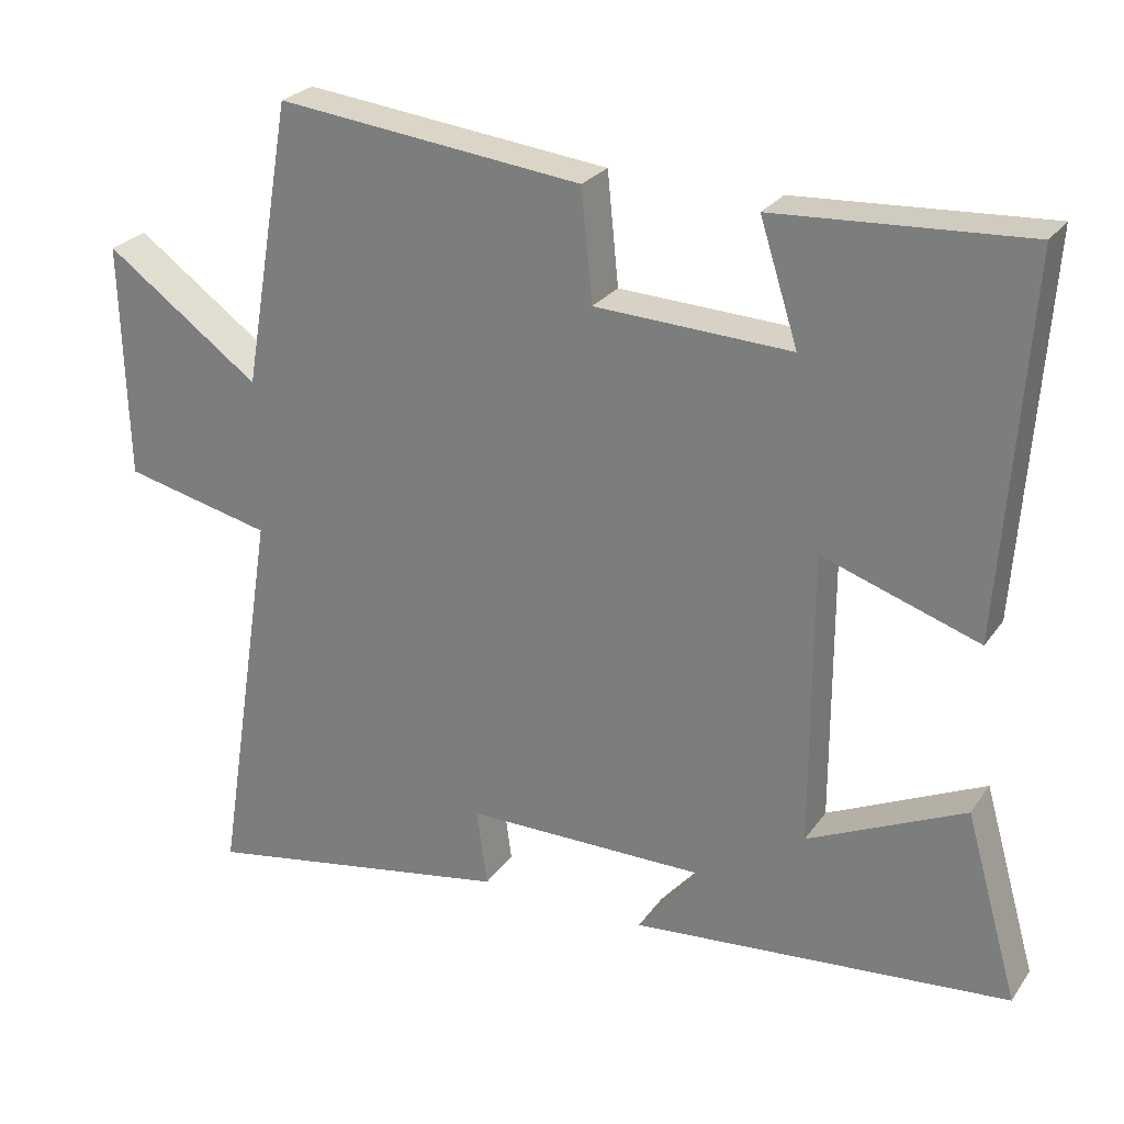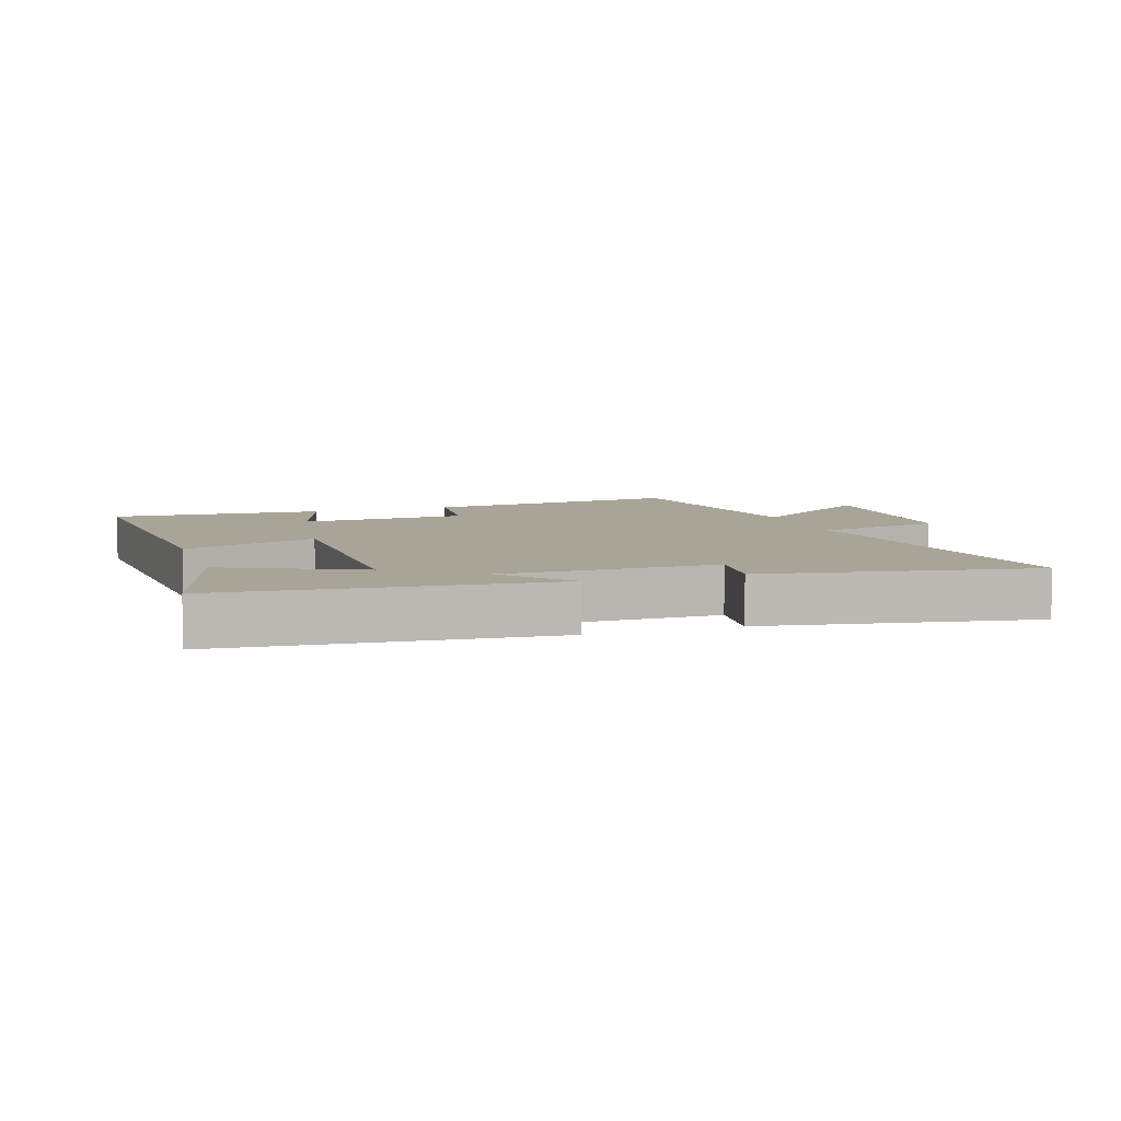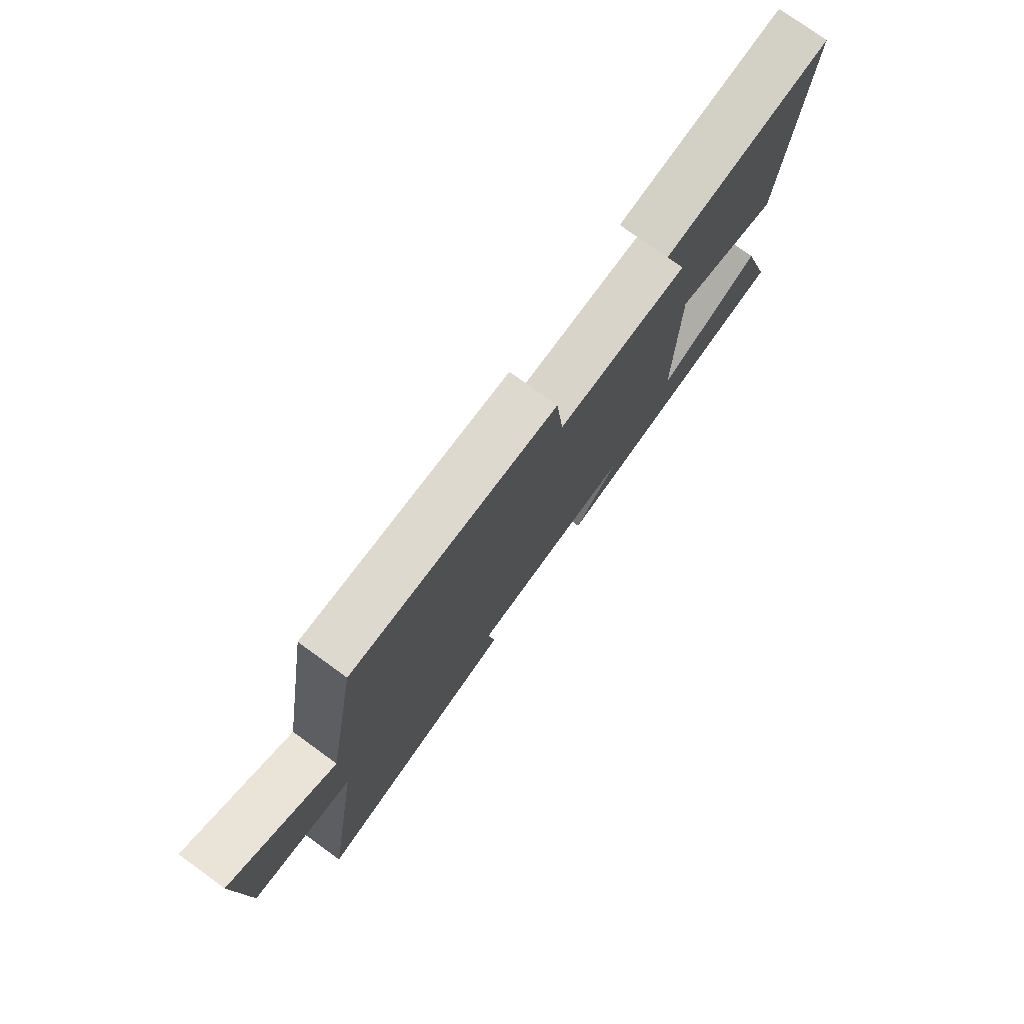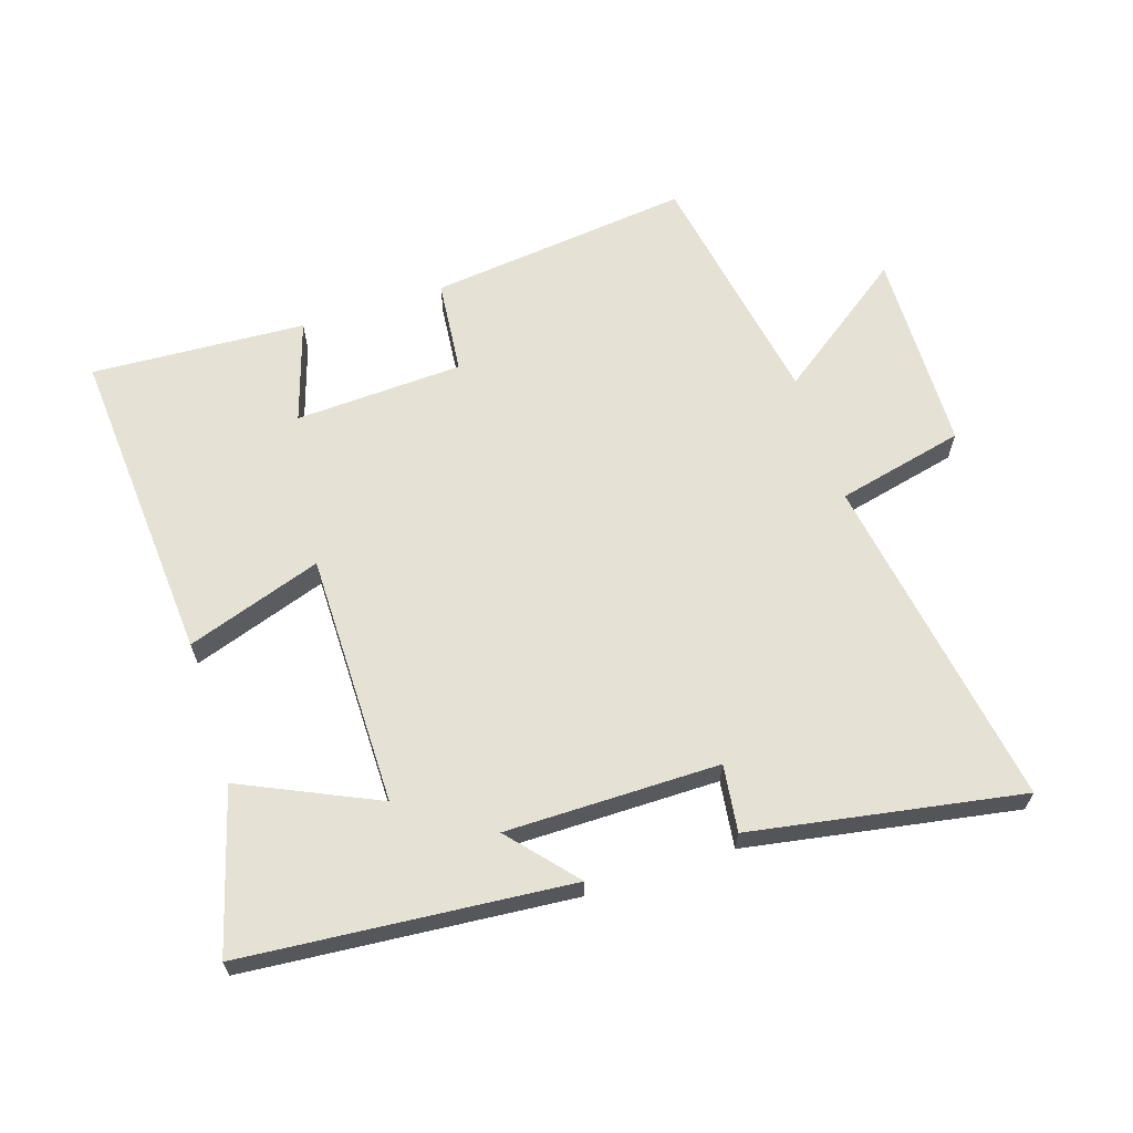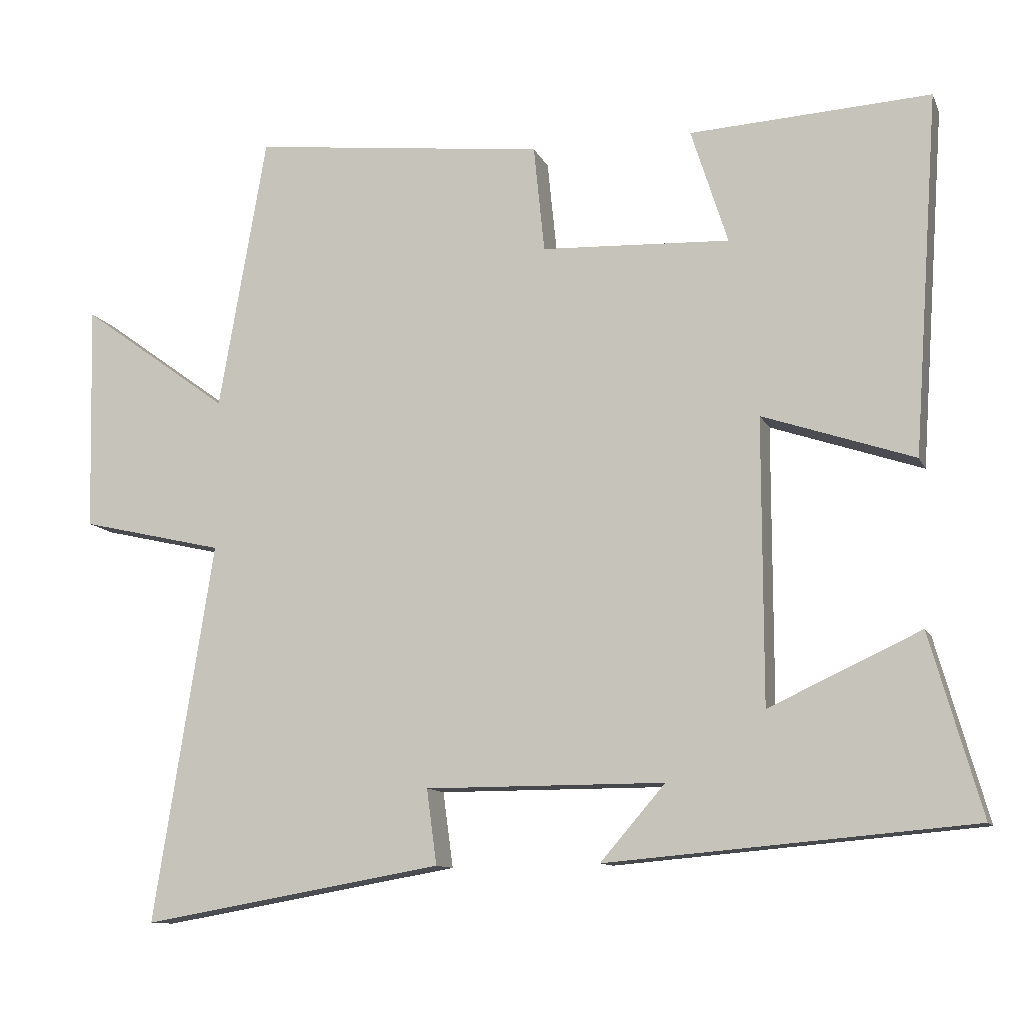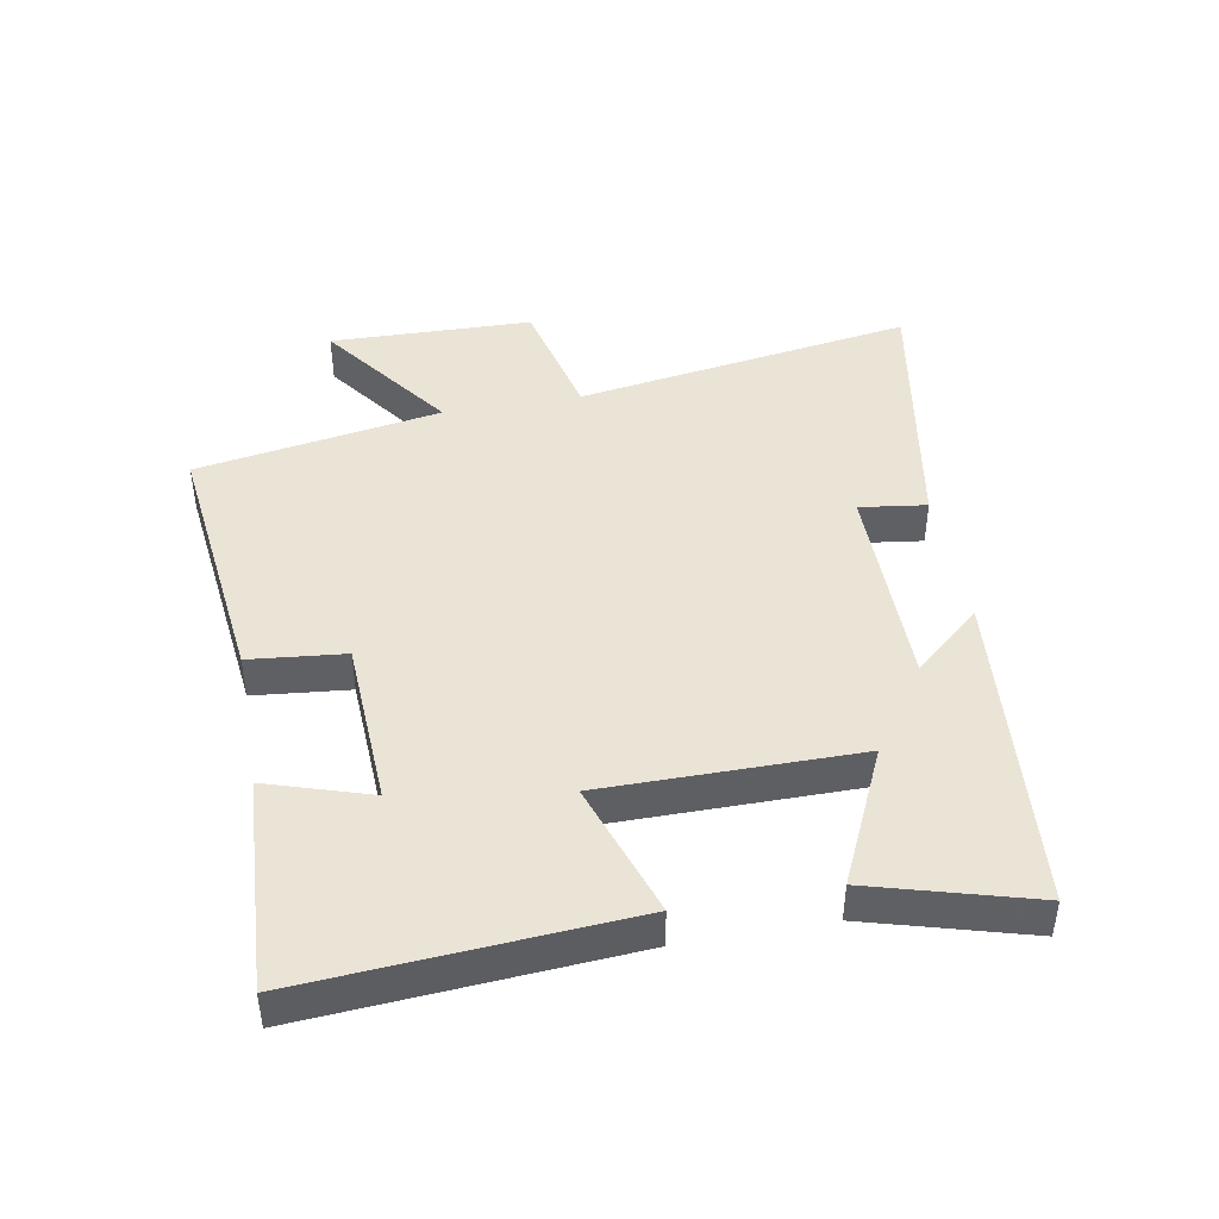
<metadata>
{"format":"obj","ext":"obj","renderer":"f3d","projection":"perspective","resolution":1024,"background":"white","views":[{"elev":25.9,"azim":27.1,"up":"+Z"},{"elev":7.0,"azim":161.7,"up":"+Y"},{"elev":77.4,"azim":-54.1,"up":"+Z"},{"elev":64.1,"azim":162.0,"up":"+Y"},{"elev":-11.1,"azim":17.0,"up":"+Z"},{"elev":43.9,"azim":79.7,"up":"+Y"}]}
</metadata>
<code>
v -0.583 0.07 -0.573
v -0.5 0.07 -0.047
v -0.699 0.07 -0.001
v -0.707 0.07 0.315
v -0.5 0.07 0.165
v -0.434 0.07 0.547
v -0.025 0.07 0.5
v -0.01 0.07 0.352
v 0.252 0.07 0.34
v 0.201 0.07 0.5
v 0.535 0.07 0.519
v 0.5 0.07 0.02
v 0.29 0.07 0.091
v 0.29 0.07 -0.303
v 0.5 0.07 -0.206
v 0.571 0.07 -0.456
v 0.064 0.07 -0.5
v 0.154 0.07 -0.396
v -0.178 0.07 -0.396
v -0.164 0.07 -0.5
v -0.583 0 -0.573
v -0.5 0 -0.047
v -0.699 0 -0.001
v -0.707 0 0.315
v -0.5 0 0.165
v -0.434 0 0.547
v -0.025 0 0.5
v -0.01 0 0.352
v 0.252 0 0.34
v 0.201 0 0.5
v 0.535 0 0.519
v 0.5 0 0.02
v 0.29 0 0.091
v 0.29 0 -0.303
v 0.5 0 -0.206
v 0.571 0 -0.456
v 0.064 0 -0.5
v 0.154 0 -0.396
v -0.178 0 -0.396
v -0.164 0 -0.5
f 19 20 1 2
f 18 19 2
f 16 17 18
f 15 16 18
f 14 15 18
f 13 14 18 2
f 11 12 13
f 9 10 11
f 9 11 13
f 13 2 3
f 9 13 3
f 8 9 3
f 5 6 7 8
f 3 4 5
f 3 5 8
f 22 21 40 39
f 22 39 38
f 38 37 36
f 38 36 35
f 38 35 34
f 22 38 34 33
f 33 32 31
f 31 30 29
f 33 31 29
f 23 22 33
f 23 33 29
f 23 29 28
f 28 27 26 25
f 25 24 23
f 28 25 23
f 1 21 22 2
f 2 22 23 3
f 3 23 24 4
f 4 24 25 5
f 5 25 26 6
f 6 26 27 7
f 7 27 28 8
f 8 28 29 9
f 9 29 30 10
f 10 30 31 11
f 11 31 32 12
f 12 32 33 13
f 13 33 34 14
f 14 34 35 15
f 15 35 36 16
f 16 36 37 17
f 17 37 38 18
f 18 38 39 19
f 19 39 40 20
f 20 40 21 1

</code>
